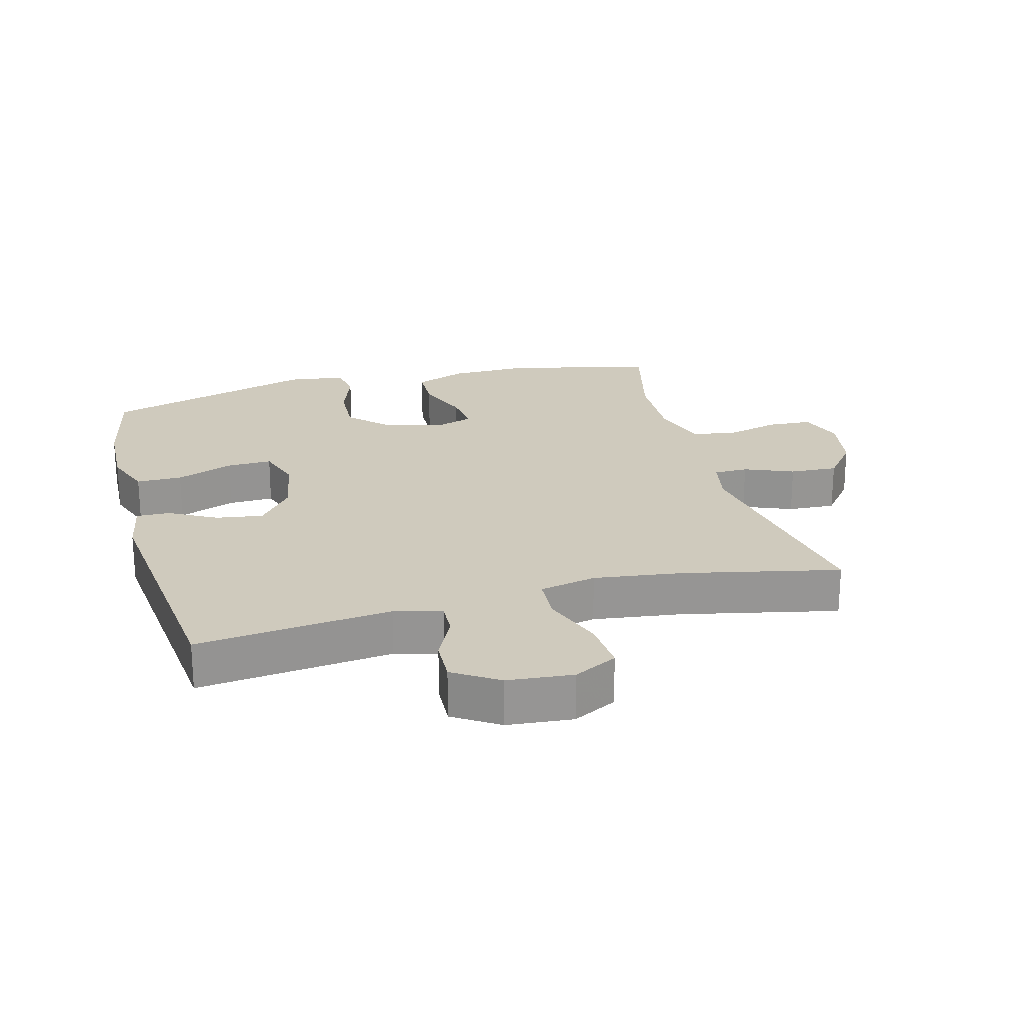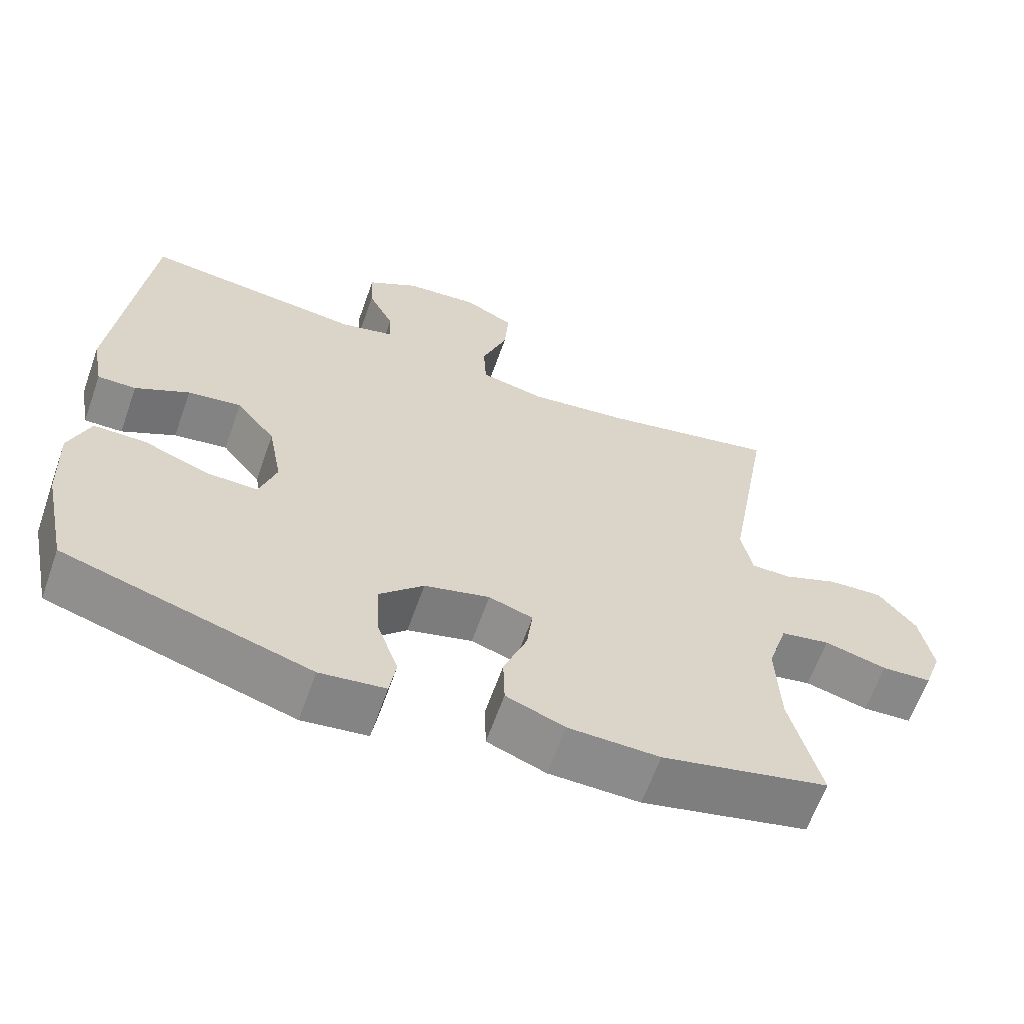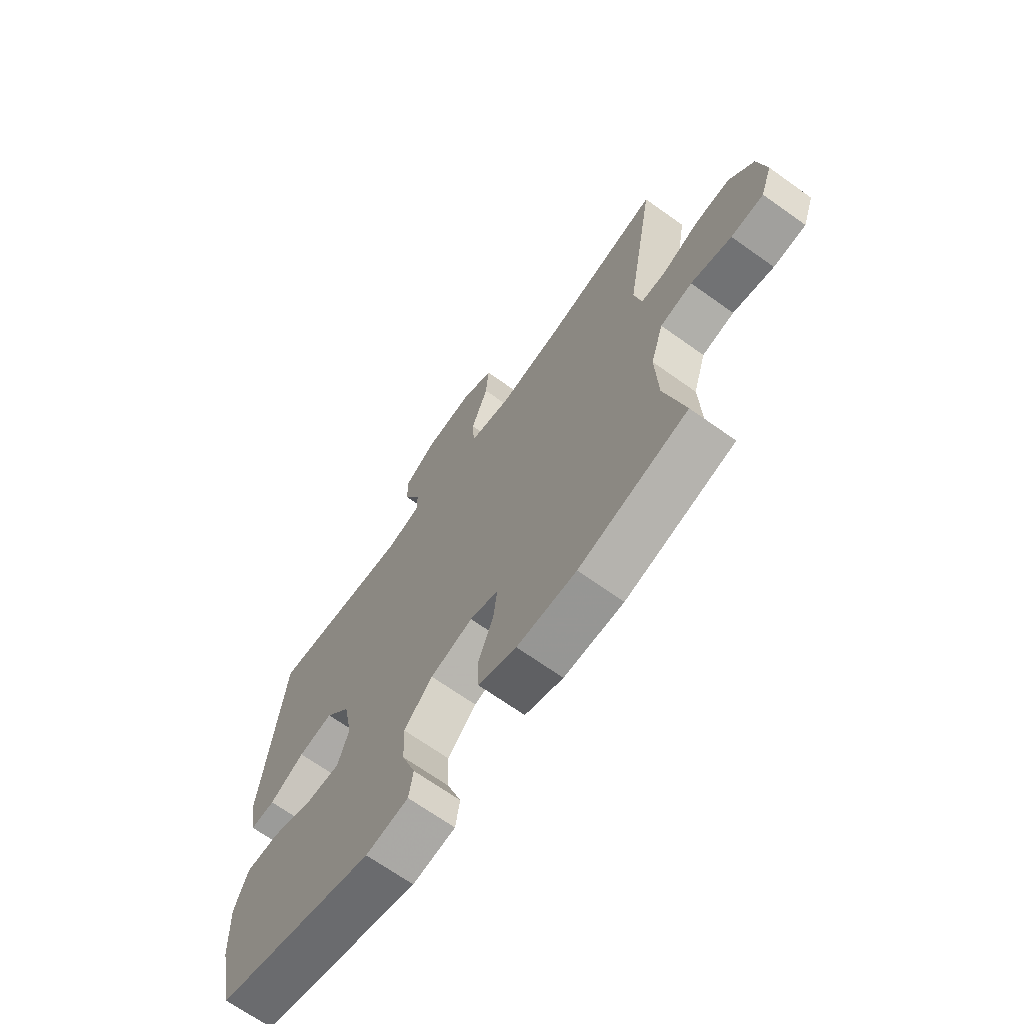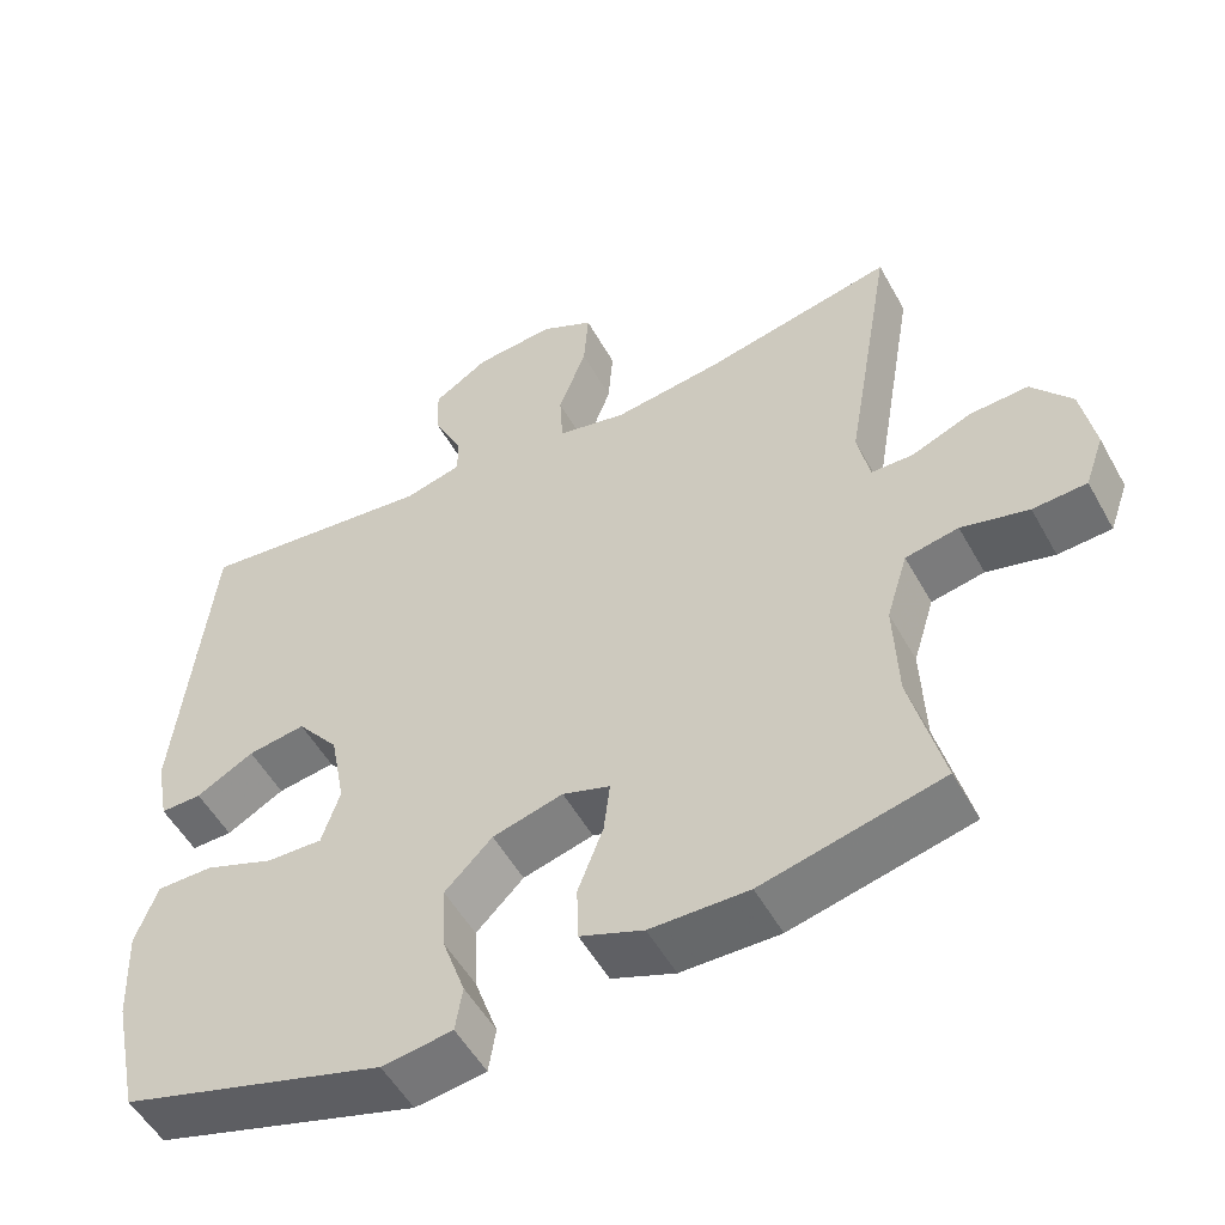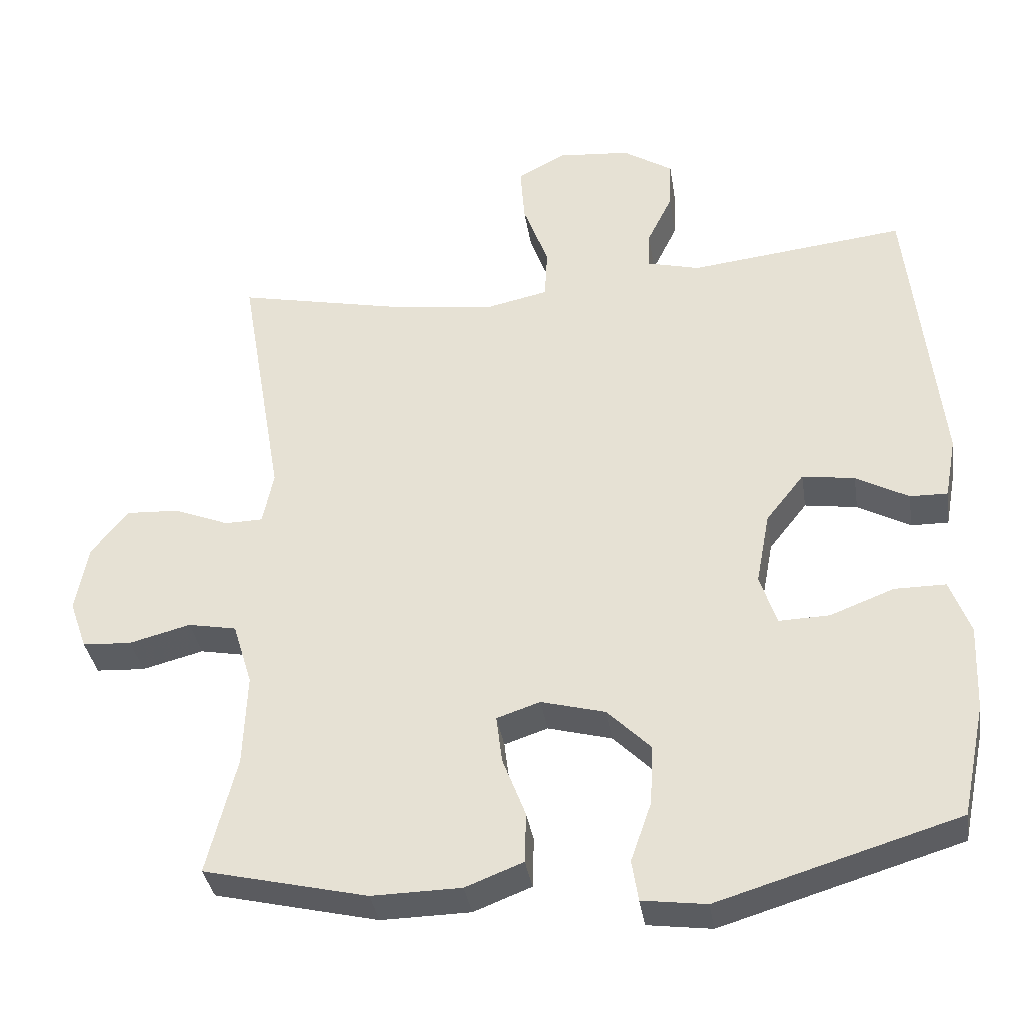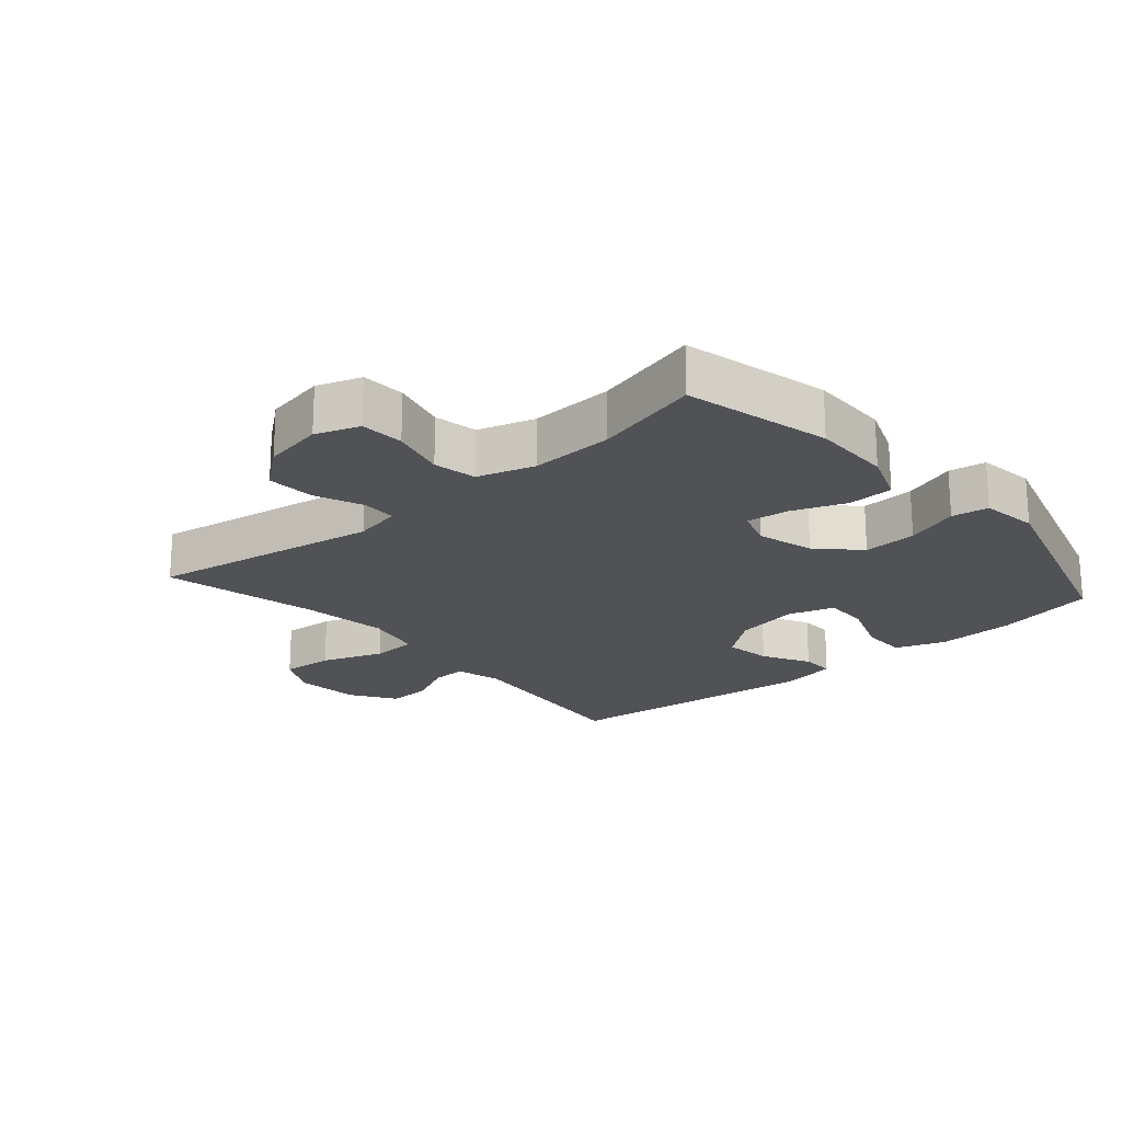
<metadata>
{"format":"obj","ext":"obj","renderer":"f3d","projection":"perspective","resolution":1024,"background":"white","views":[{"elev":22.8,"azim":-15.0,"up":"+Y"},{"elev":-63.6,"azim":-19.5,"up":"+Z"},{"elev":-68.6,"azim":54.5,"up":"+Z"},{"elev":-52.8,"azim":28.5,"up":"+Z"},{"elev":-36.0,"azim":-171.2,"up":"+Z"},{"elev":-20.8,"azim":131.1,"up":"+Y"}]}
</metadata>
<code>
v 0.5 0.07 0.5
v 0.439 0.07 0.142
v 0.454 0.07 0.068
v 0.507 0.07 0.067
v 0.583 0.07 0.098
v 0.657 0.07 0.102
v 0.708 0.07 0.038
v 0.725 0.07 -0.056
v 0.701 0.07 -0.124
v 0.633 0.07 -0.128
v 0.548 0.07 -0.106
v 0.481 0.07 -0.119
v 0.454 0.07 -0.207
v 0.459 0.07 -0.336
v 0.5 0.07 -0.5
v 0.273 0.07 -0.554
v 0.149 0.07 -0.552
v 0.069 0.07 -0.521
v 0.067 0.07 -0.451
v 0.099 0.07 -0.367
v 0.107 0.07 -0.301
v 0.047 0.07 -0.281
v -0.042 0.07 -0.305
v -0.102 0.07 -0.365
v -0.098 0.07 -0.448
v -0.069 0.07 -0.531
v -0.078 0.07 -0.588
v -0.167 0.07 -0.6
v -0.5 0.07 -0.5
v -0.533 0.07 -0.343
v -0.538 0.07 -0.223
v -0.51 0.07 -0.147
v -0.439 0.07 -0.147
v -0.35 0.07 -0.181
v -0.28 0.07 -0.183
v -0.257 0.07 -0.112
v -0.276 0.07 -0.011
v -0.329 0.07 0.056
v -0.402 0.07 0.045
v -0.475 0.07 0.005
v -0.527 0.07 0.004
v -0.543 0.07 0.09
v -0.5 0.07 0.5
v -0.199 0.07 0.466
v -0.126 0.07 0.485
v -0.128 0.07 0.538
v -0.163 0.07 0.61
v -0.166 0.07 0.678
v -0.096 0.07 0.723
v 0.005 0.07 0.732
v 0.072 0.07 0.697
v 0.066 0.07 0.616
v 0.031 0.07 0.52
v 0.035 0.07 0.449
v 0.123 0.07 0.43
v 0.259 0.07 0.448
v 0.5 0 0.5
v 0.439 0 0.142
v 0.454 0 0.068
v 0.507 0 0.067
v 0.583 0 0.098
v 0.657 0 0.102
v 0.708 0 0.038
v 0.725 0 -0.056
v 0.701 0 -0.124
v 0.633 0 -0.128
v 0.548 0 -0.106
v 0.481 0 -0.119
v 0.454 0 -0.207
v 0.459 0 -0.336
v 0.5 0 -0.5
v 0.273 0 -0.554
v 0.149 0 -0.552
v 0.069 0 -0.521
v 0.067 0 -0.451
v 0.099 0 -0.367
v 0.107 0 -0.301
v 0.047 0 -0.281
v -0.042 0 -0.305
v -0.102 0 -0.365
v -0.098 0 -0.448
v -0.069 0 -0.531
v -0.078 0 -0.588
v -0.167 0 -0.6
v -0.5 0 -0.5
v -0.533 0 -0.343
v -0.538 0 -0.223
v -0.51 0 -0.147
v -0.439 0 -0.147
v -0.35 0 -0.181
v -0.28 0 -0.183
v -0.257 0 -0.112
v -0.276 0 -0.011
v -0.329 0 0.056
v -0.402 0 0.045
v -0.475 0 0.005
v -0.527 0 0.004
v -0.543 0 0.09
v -0.5 0 0.5
v -0.199 0 0.466
v -0.126 0 0.485
v -0.128 0 0.538
v -0.163 0 0.61
v -0.166 0 0.678
v -0.096 0 0.723
v 0.005 0 0.732
v 0.072 0 0.697
v 0.066 0 0.616
v 0.031 0 0.52
v 0.035 0 0.449
v 0.123 0 0.43
v 0.259 0 0.448
f 50 51 52 53
f 50 53 54
f 49 50 54
f 46 47 48 49
f 45 46 49 54
f 44 45 54
f 41 42 43 44
f 39 40 41 44
f 38 39 44 54
f 37 38 54 55
f 31 32 33 34
f 31 34 35
f 30 31 35
f 29 30 35
f 28 29 35
f 25 26 27 28
f 24 25 28 35
f 23 24 35 36
f 17 18 19 20
f 17 20 21
f 14 15 16 17
f 13 14 17 21
f 12 13 21 22
f 8 9 10 11
f 8 11 12
f 7 8 12
f 4 5 6 7
f 3 4 7 12
f 2 3 12 22
f 56 1 2 22
f 36 37 55 56
f 22 23 36 56
f 109 108 107 106
f 110 109 106
f 110 106 105
f 105 104 103 102
f 110 105 102 101
f 110 101 100
f 100 99 98 97
f 100 97 96 95
f 110 100 95 94
f 111 110 94 93
f 90 89 88 87
f 91 90 87
f 91 87 86
f 91 86 85
f 91 85 84
f 84 83 82 81
f 91 84 81 80
f 92 91 80 79
f 76 75 74 73
f 77 76 73
f 73 72 71 70
f 77 73 70 69
f 78 77 69 68
f 67 66 65 64
f 68 67 64
f 68 64 63
f 63 62 61 60
f 68 63 60 59
f 78 68 59 58
f 78 58 57 112
f 112 111 93 92
f 112 92 79 78
f 1 57 58 2
f 2 58 59 3
f 3 59 60 4
f 4 60 61 5
f 5 61 62 6
f 6 62 63 7
f 7 63 64 8
f 8 64 65 9
f 9 65 66 10
f 10 66 67 11
f 11 67 68 12
f 12 68 69 13
f 13 69 70 14
f 14 70 71 15
f 15 71 72 16
f 16 72 73 17
f 17 73 74 18
f 18 74 75 19
f 19 75 76 20
f 20 76 77 21
f 21 77 78 22
f 22 78 79 23
f 23 79 80 24
f 24 80 81 25
f 25 81 82 26
f 26 82 83 27
f 27 83 84 28
f 28 84 85 29
f 29 85 86 30
f 30 86 87 31
f 31 87 88 32
f 32 88 89 33
f 33 89 90 34
f 34 90 91 35
f 35 91 92 36
f 36 92 93 37
f 37 93 94 38
f 38 94 95 39
f 39 95 96 40
f 40 96 97 41
f 41 97 98 42
f 42 98 99 43
f 43 99 100 44
f 44 100 101 45
f 45 101 102 46
f 46 102 103 47
f 47 103 104 48
f 48 104 105 49
f 49 105 106 50
f 50 106 107 51
f 51 107 108 52
f 52 108 109 53
f 53 109 110 54
f 54 110 111 55
f 55 111 112 56
f 56 112 57 1

</code>
